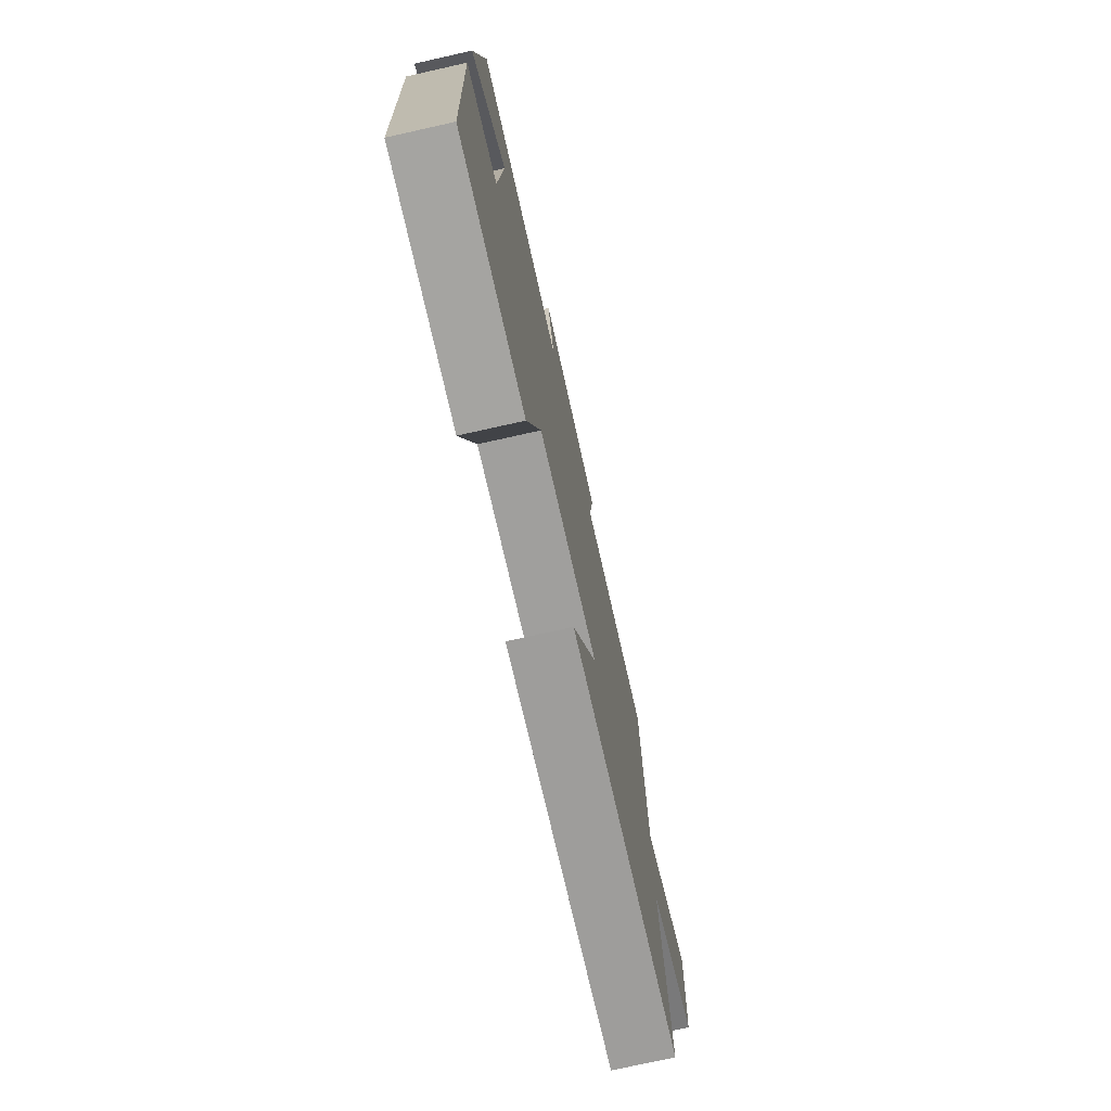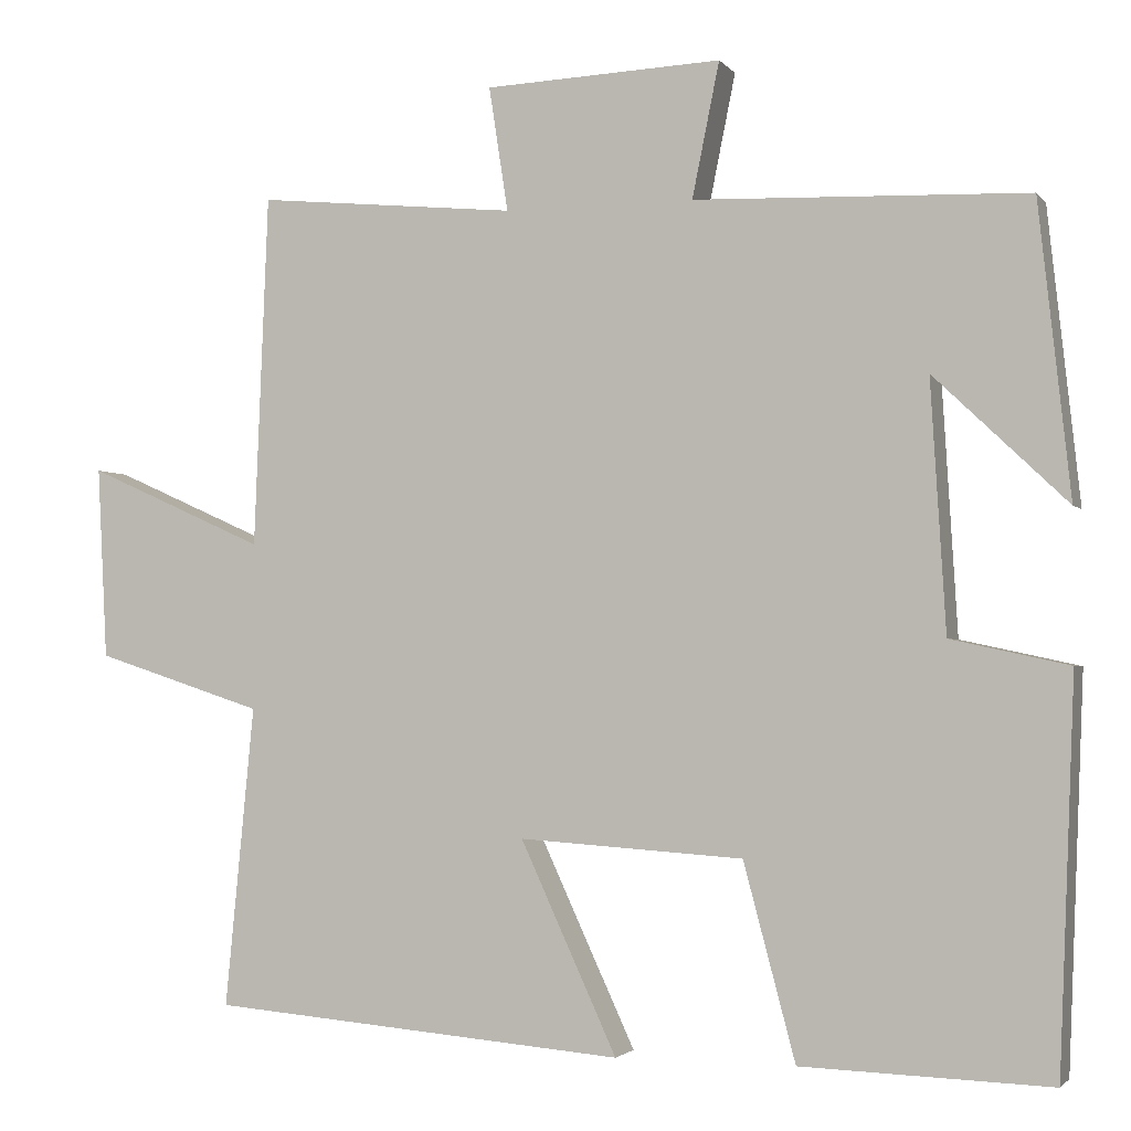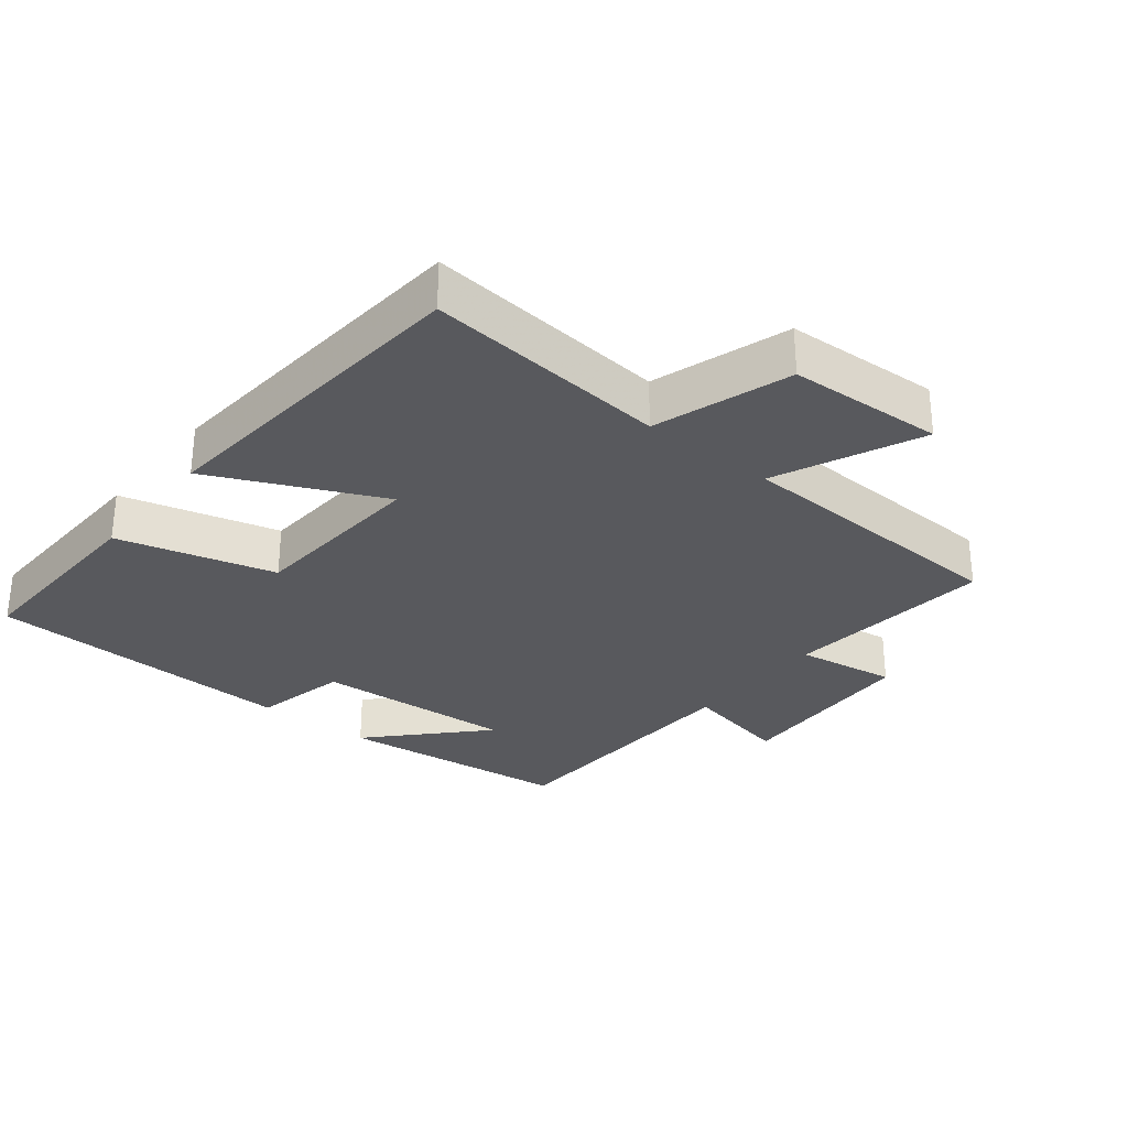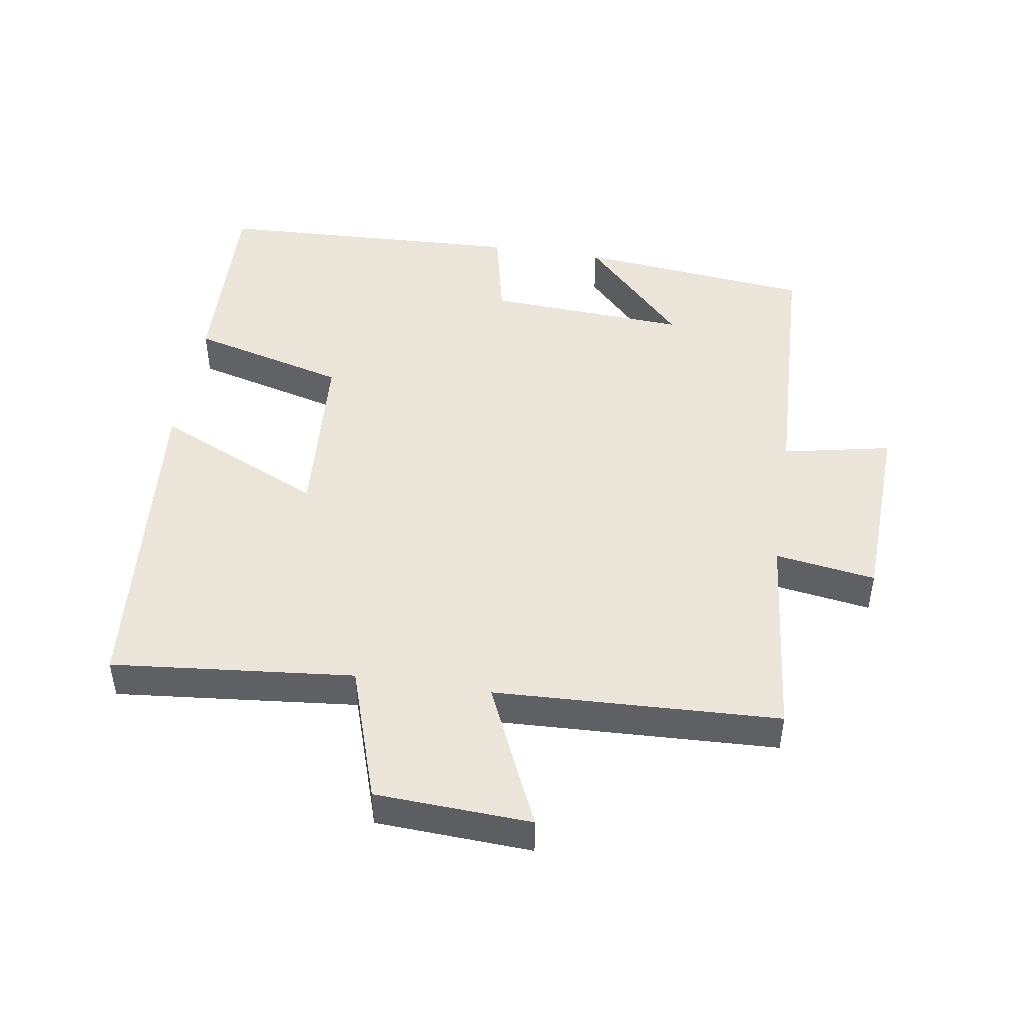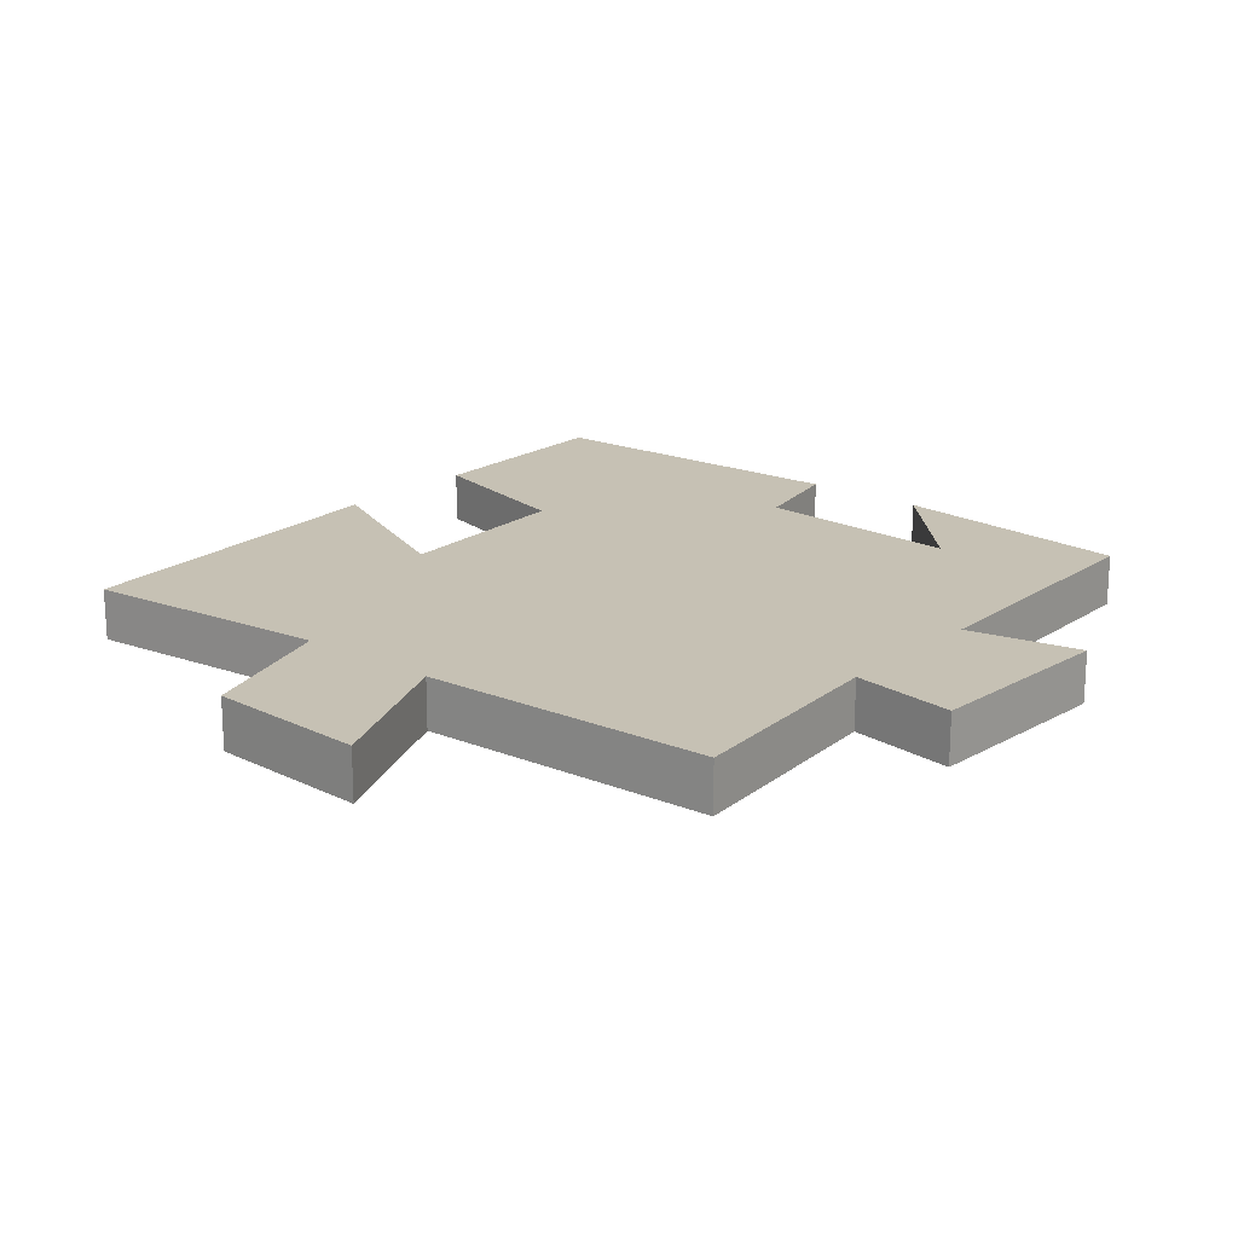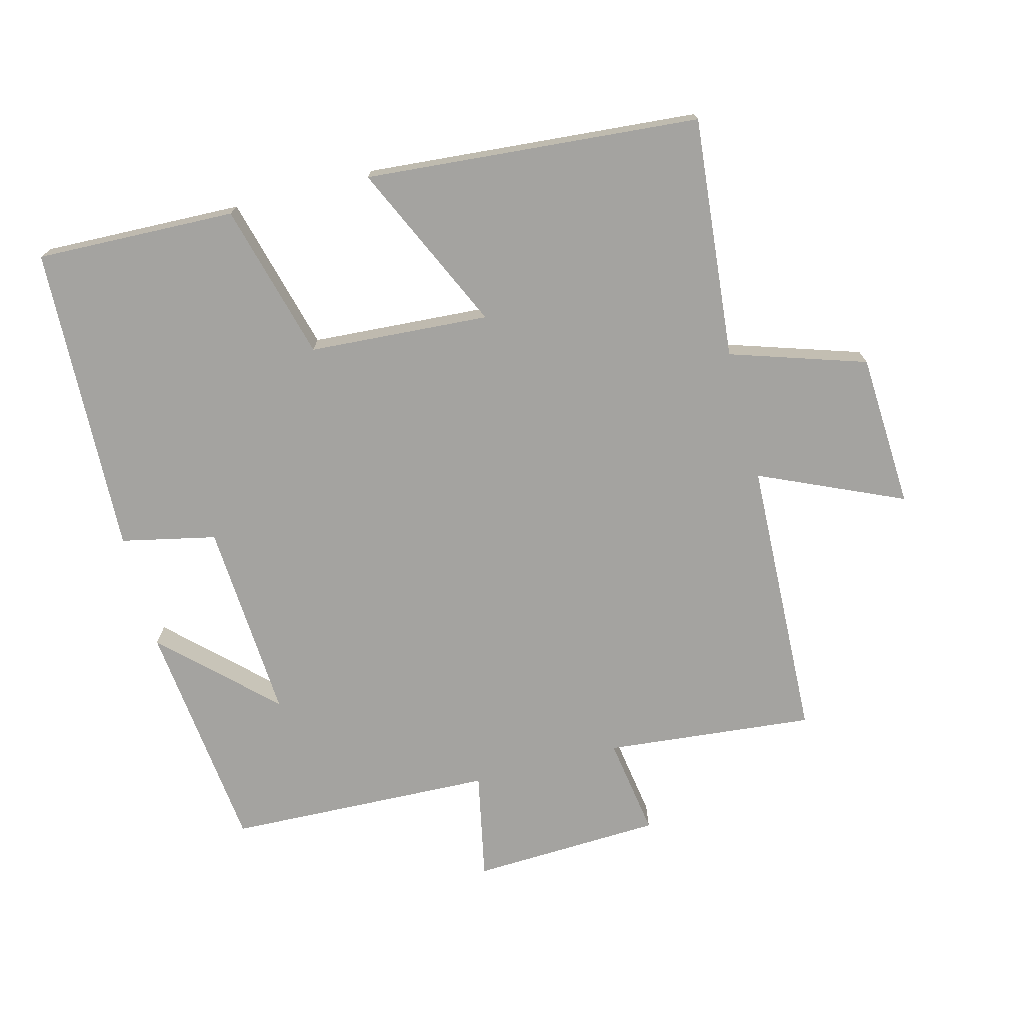
<metadata>
{"format":"obj","ext":"obj","renderer":"f3d","projection":"perspective","resolution":1024,"background":"white","views":[{"elev":-75.1,"azim":102.6,"up":"+Z"},{"elev":-2.4,"azim":18.9,"up":"+Z"},{"elev":-30.0,"azim":-128.6,"up":"+Y"},{"elev":46.9,"azim":-81.2,"up":"+Y"},{"elev":18.6,"azim":-49.7,"up":"+Y"},{"elev":-72.9,"azim":-165.3,"up":"+Y"}]}
</metadata>
<code>
v -0.535 0.07 -0.458
v -0.5 0.07 -0.096
v -0.703 0.07 -0.03
v -0.715 0.07 0.202
v -0.5 0.07 0.106
v -0.483 0.07 0.531
v -0.169 0.07 0.5
v -0.192 0.07 0.65
v 0.094 0.07 0.662
v 0.061 0.07 0.5
v 0.462 0.07 0.485
v 0.5 0.07 0.133
v 0.34 0.07 0.286
v 0.358 0.07 -0.014
v 0.5 0.07 -0.045
v 0.481 0.07 -0.51
v 0.182 0.07 -0.5
v 0.12 0.07 -0.266
v -0.15 0.07 -0.248
v -0.034 0.07 -0.5
v -0.535 0 -0.458
v -0.5 0 -0.096
v -0.703 0 -0.03
v -0.715 0 0.202
v -0.5 0 0.106
v -0.483 0 0.531
v -0.169 0 0.5
v -0.192 0 0.65
v 0.094 0 0.662
v 0.061 0 0.5
v 0.462 0 0.485
v 0.5 0 0.133
v 0.34 0 0.286
v 0.358 0 -0.014
v 0.5 0 -0.045
v 0.481 0 -0.51
v 0.182 0 -0.5
v 0.12 0 -0.266
v -0.15 0 -0.248
v -0.034 0 -0.5
f 19 20 1 2
f 18 19 2
f 16 17 18
f 15 16 18
f 14 15 18
f 18 2 3
f 14 18 3
f 13 14 3
f 11 12 13
f 10 11 13
f 7 8 9 10
f 7 10 13
f 5 6 7 13
f 3 4 5
f 3 5 13
f 22 21 40 39
f 22 39 38
f 38 37 36
f 38 36 35
f 38 35 34
f 23 22 38
f 23 38 34
f 23 34 33
f 33 32 31
f 33 31 30
f 30 29 28 27
f 33 30 27
f 33 27 26 25
f 25 24 23
f 33 25 23
f 1 21 22 2
f 2 22 23 3
f 3 23 24 4
f 4 24 25 5
f 5 25 26 6
f 6 26 27 7
f 7 27 28 8
f 8 28 29 9
f 9 29 30 10
f 10 30 31 11
f 11 31 32 12
f 12 32 33 13
f 13 33 34 14
f 14 34 35 15
f 15 35 36 16
f 16 36 37 17
f 17 37 38 18
f 18 38 39 19
f 19 39 40 20
f 20 40 21 1

</code>
